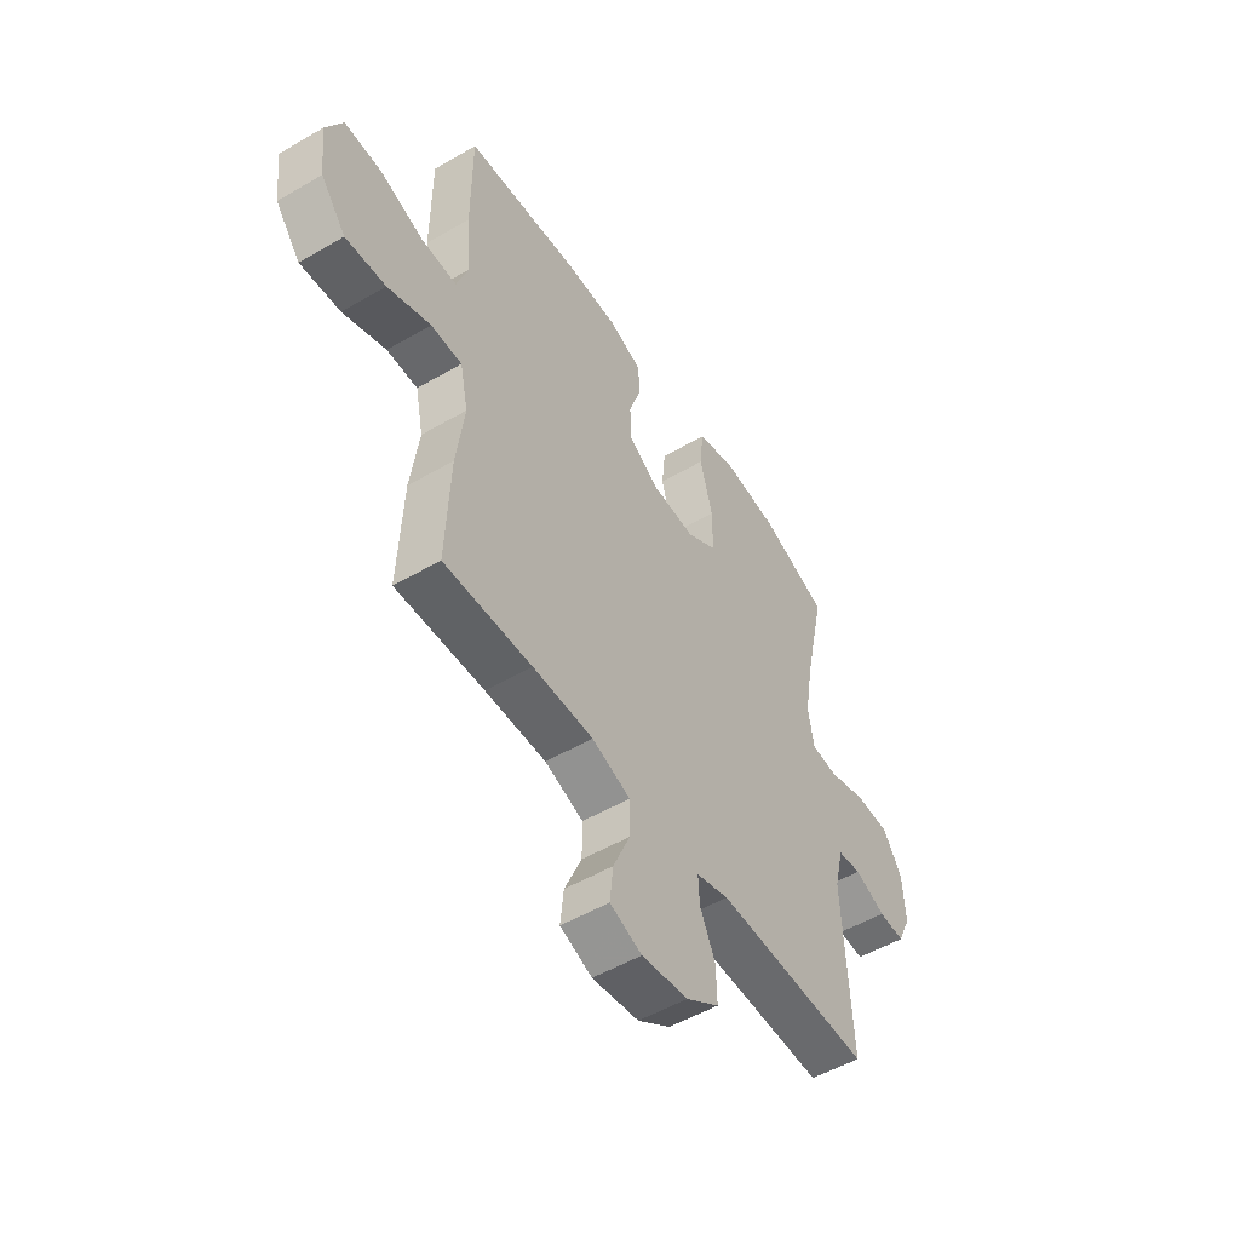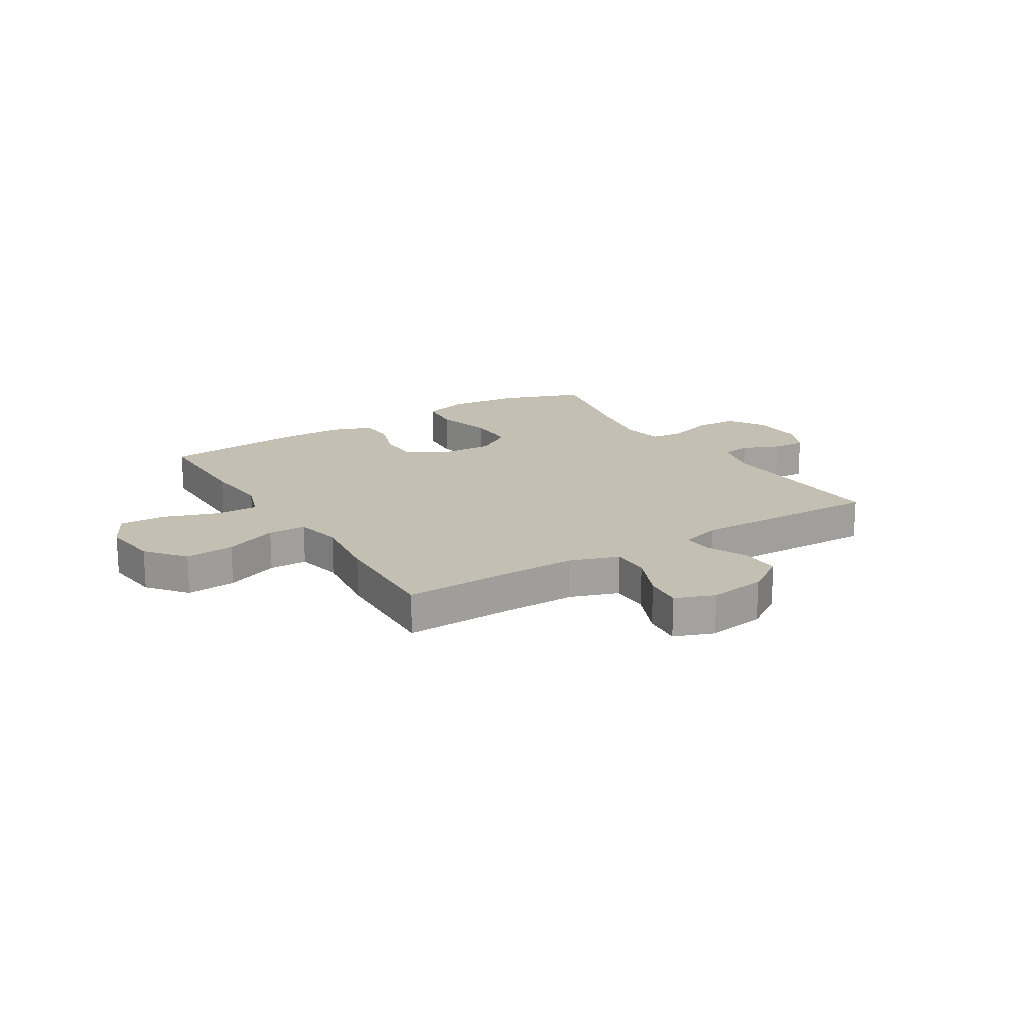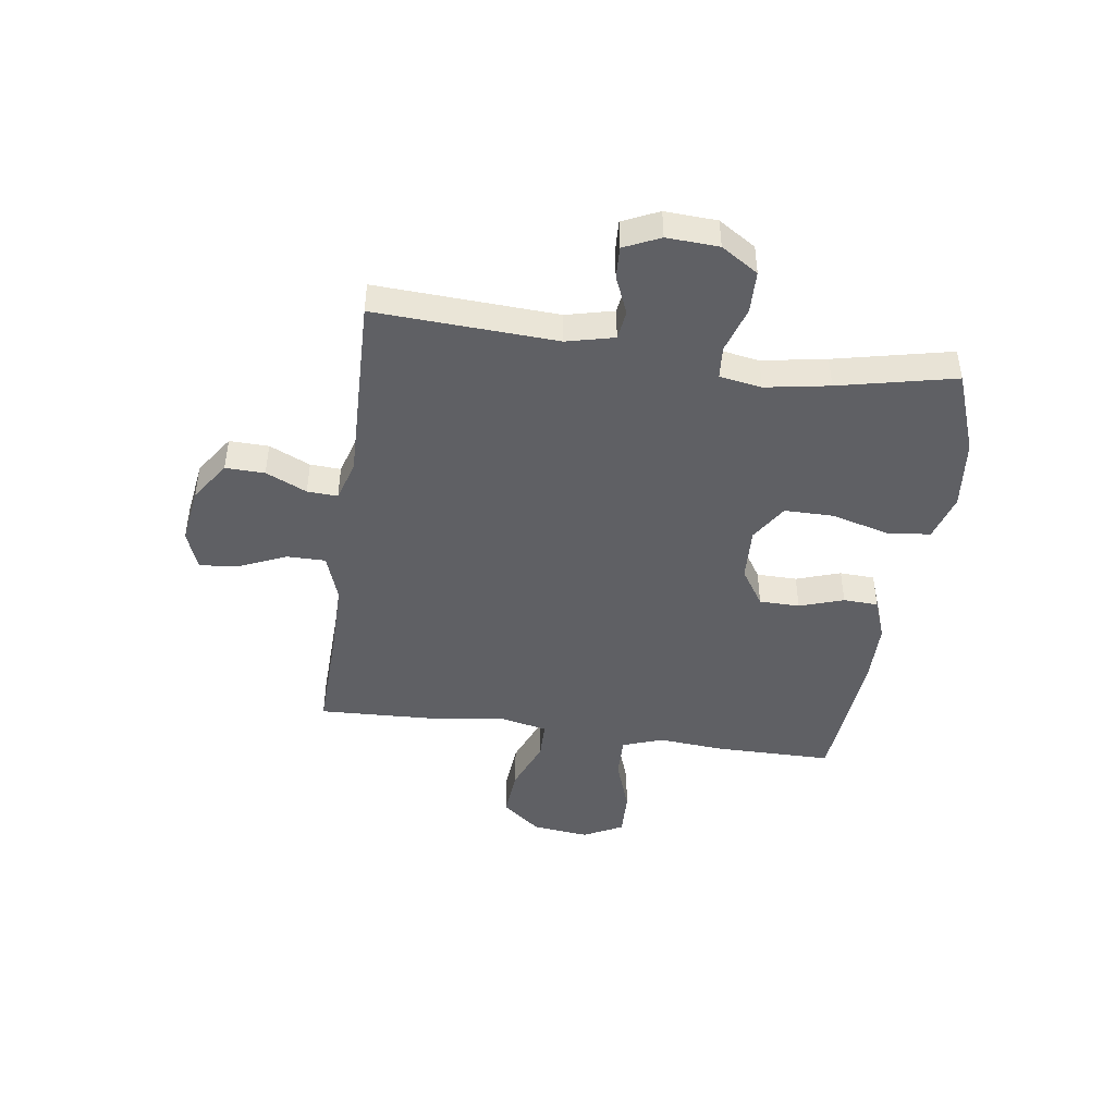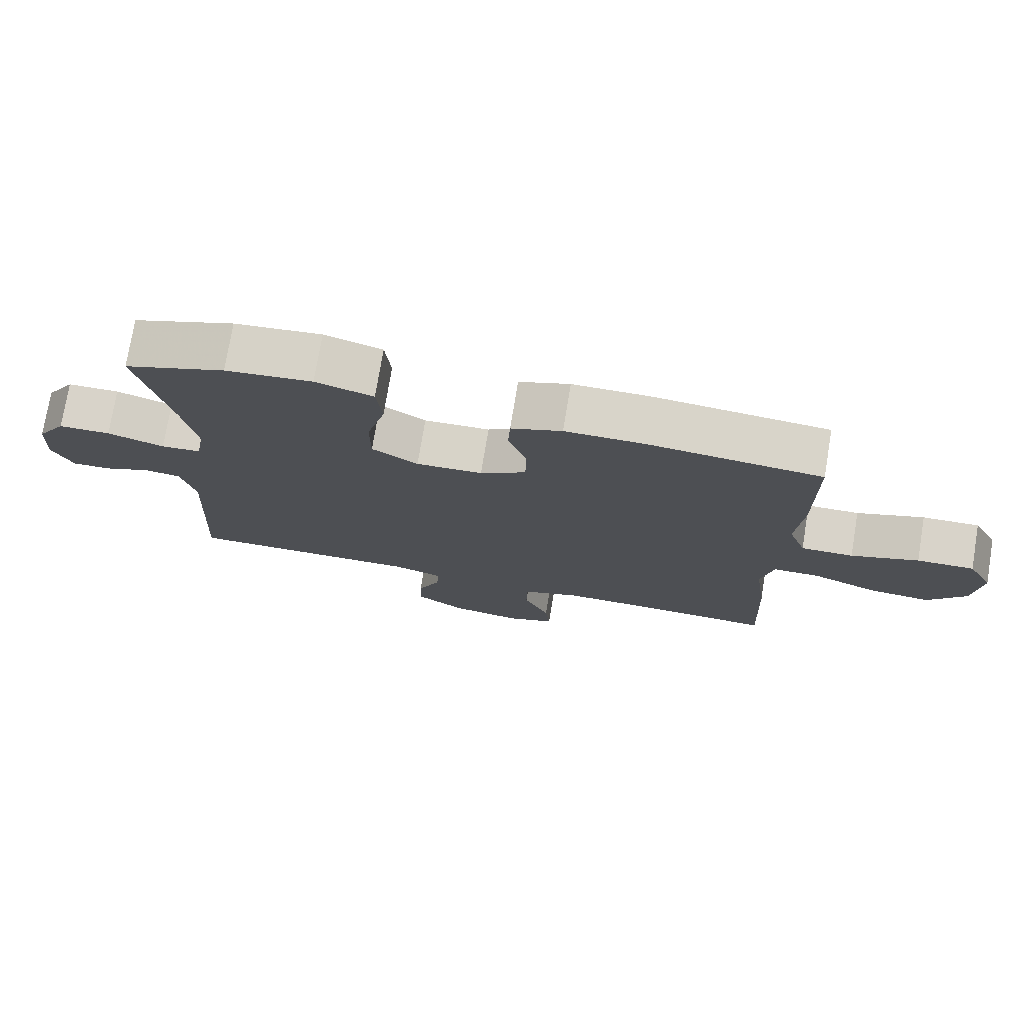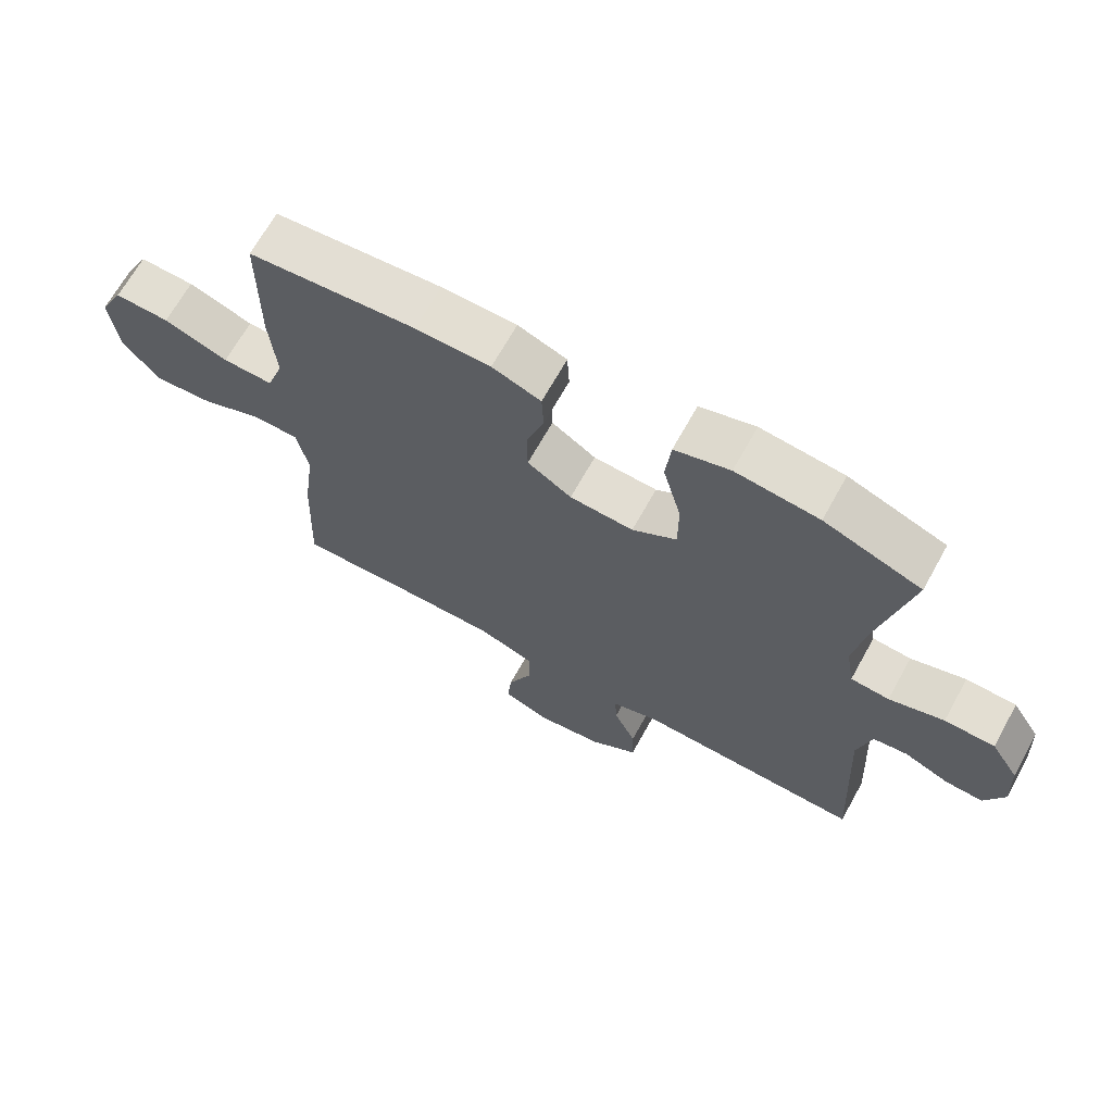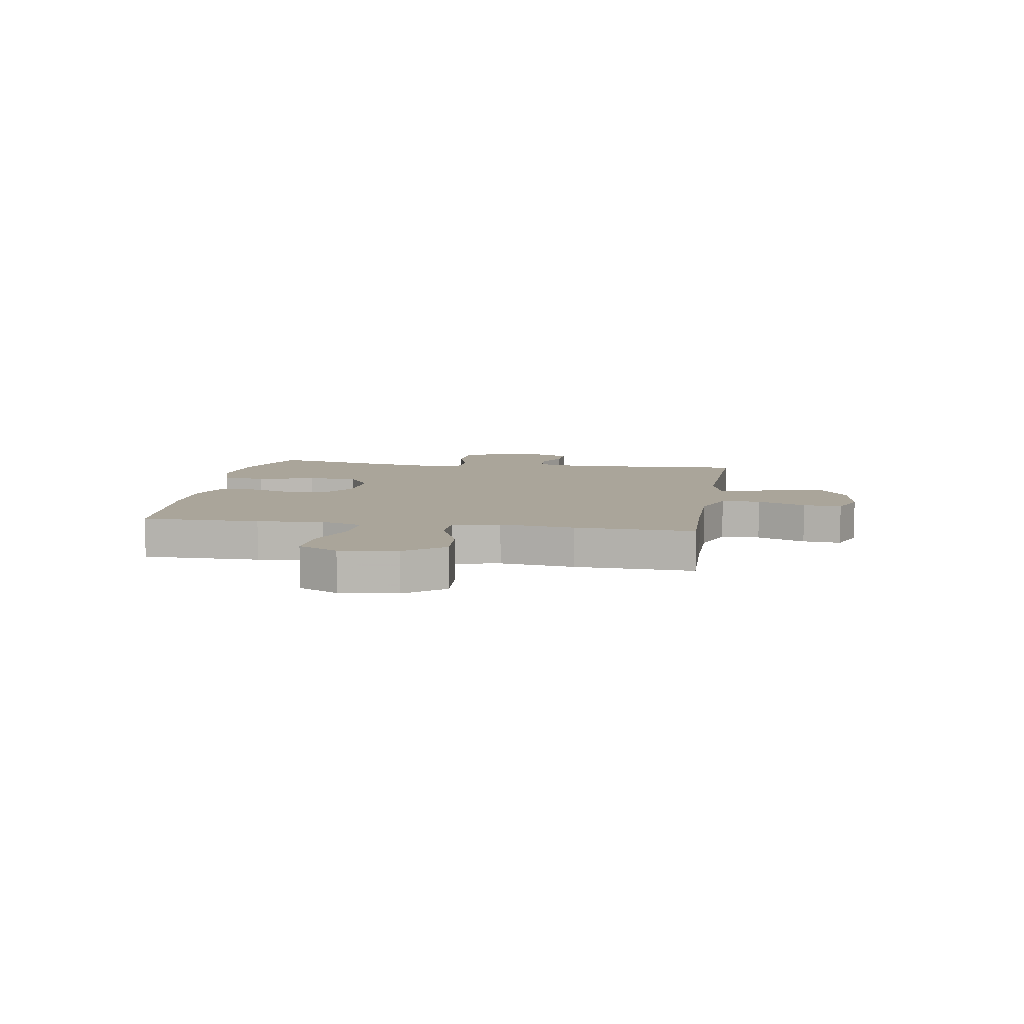
<metadata>
{"format":"obj","ext":"obj","renderer":"f3d","projection":"perspective","resolution":1024,"background":"white","views":[{"elev":-51.9,"azim":122.2,"up":"+Z"},{"elev":17.8,"azim":148.1,"up":"+Y"},{"elev":-45.0,"azim":-98.2,"up":"+Y"},{"elev":75.3,"azim":9.4,"up":"+Z"},{"elev":67.4,"azim":-151.0,"up":"+Z"},{"elev":7.7,"azim":99.1,"up":"+Y"}]}
</metadata>
<code>
v -0.5 0.07 0.5
v -0.351 0.07 0.555
v -0.223 0.07 0.569
v -0.138 0.07 0.544
v -0.13 0.07 0.465
v -0.158 0.07 0.361
v -0.158 0.07 0.272
v -0.09 0.07 0.229
v 0.008 0.07 0.234
v 0.076 0.07 0.278
v 0.077 0.07 0.351
v 0.05 0.07 0.431
v 0.053 0.07 0.494
v 0.128 0.07 0.522
v 0.243 0.07 0.523
v 0.5 0.07 0.5
v 0.501 0.07 0.288
v 0.491 0.07 0.169
v 0.517 0.07 0.095
v 0.594 0.07 0.097
v 0.693 0.07 0.132
v 0.777 0.07 0.135
v 0.814 0.07 0.063
v 0.802 0.07 -0.04
v 0.746 0.07 -0.11
v 0.656 0.07 -0.103
v 0.56 0.07 -0.065
v 0.491 0.07 -0.066
v 0.473 0.07 -0.151
v 0.491 0.07 -0.285
v 0.5 0.07 -0.5
v 0.304 0.07 -0.494
v 0.169 0.07 -0.494
v 0.083 0.07 -0.524
v 0.083 0.07 -0.594
v 0.121 0.07 -0.681
v 0.128 0.07 -0.75
v 0.057 0.07 -0.777
v -0.047 0.07 -0.762
v -0.12 0.07 -0.713
v -0.118 0.07 -0.642
v -0.084 0.07 -0.568
v -0.081 0.07 -0.513
v -0.154 0.07 -0.491
v -0.5 0.07 -0.5
v -0.483 0.07 -0.171
v -0.504 0.07 -0.085
v -0.557 0.07 -0.078
v -0.626 0.07 -0.107
v -0.684 0.07 -0.11
v -0.714 0.07 -0.045
v -0.709 0.07 0.049
v -0.666 0.07 0.116
v -0.589 0.07 0.118
v -0.505 0.07 0.092
v -0.446 0.07 0.097
v -0.433 0.07 0.173
v -0.453 0.07 0.289
v -0.5 0 0.5
v -0.351 0 0.555
v -0.223 0 0.569
v -0.138 0 0.544
v -0.13 0 0.465
v -0.158 0 0.361
v -0.158 0 0.272
v -0.09 0 0.229
v 0.008 0 0.234
v 0.076 0 0.278
v 0.077 0 0.351
v 0.05 0 0.431
v 0.053 0 0.494
v 0.128 0 0.522
v 0.243 0 0.523
v 0.5 0 0.5
v 0.501 0 0.288
v 0.491 0 0.169
v 0.517 0 0.095
v 0.594 0 0.097
v 0.693 0 0.132
v 0.777 0 0.135
v 0.814 0 0.063
v 0.802 0 -0.04
v 0.746 0 -0.11
v 0.656 0 -0.103
v 0.56 0 -0.065
v 0.491 0 -0.066
v 0.473 0 -0.151
v 0.491 0 -0.285
v 0.5 0 -0.5
v 0.304 0 -0.494
v 0.169 0 -0.494
v 0.083 0 -0.524
v 0.083 0 -0.594
v 0.121 0 -0.681
v 0.128 0 -0.75
v 0.057 0 -0.777
v -0.047 0 -0.762
v -0.12 0 -0.713
v -0.118 0 -0.642
v -0.084 0 -0.568
v -0.081 0 -0.513
v -0.154 0 -0.491
v -0.5 0 -0.5
v -0.483 0 -0.171
v -0.504 0 -0.085
v -0.557 0 -0.078
v -0.626 0 -0.107
v -0.684 0 -0.11
v -0.714 0 -0.045
v -0.709 0 0.049
v -0.666 0 0.116
v -0.589 0 0.118
v -0.505 0 0.092
v -0.446 0 0.097
v -0.433 0 0.173
v -0.453 0 0.289
f 53 54 55
f 52 53 55
f 51 52 55
f 50 51 55
f 49 50 55
f 48 49 55
f 47 48 55 56
f 46 47 56
f 46 56 57
f 45 46 57
f 44 45 57
f 40 41 42
f 39 40 42
f 38 39 42
f 37 38 42
f 36 37 42
f 35 36 42
f 34 35 42 43
f 44 57 58
f 43 44 58
f 34 43 58
f 33 34 58
f 29 30 31 32
f 25 26 27
f 24 25 27
f 23 24 27
f 22 23 27
f 21 22 27
f 20 21 27
f 19 20 27 28
f 29 32 33
f 28 29 33
f 19 28 33
f 18 19 33
f 16 17 18
f 15 16 18
f 14 15 18
f 13 14 18
f 12 13 18
f 11 12 18
f 4 5 6
f 3 4 6
f 2 3 6
f 1 2 6
f 58 1 6
f 58 6 7
f 33 58 7 8
f 10 11 18 33
f 9 10 33
f 8 9 33
f 113 112 111
f 113 111 110
f 113 110 109
f 113 109 108
f 113 108 107
f 113 107 106
f 114 113 106 105
f 114 105 104
f 115 114 104
f 115 104 103
f 115 103 102
f 100 99 98
f 100 98 97
f 100 97 96
f 100 96 95
f 100 95 94
f 100 94 93
f 101 100 93 92
f 116 115 102
f 116 102 101
f 116 101 92
f 116 92 91
f 90 89 88 87
f 85 84 83
f 85 83 82
f 85 82 81
f 85 81 80
f 85 80 79
f 85 79 78
f 86 85 78 77
f 91 90 87
f 91 87 86
f 91 86 77
f 91 77 76
f 76 75 74
f 76 74 73
f 76 73 72
f 76 72 71
f 76 71 70
f 76 70 69
f 64 63 62
f 64 62 61
f 64 61 60
f 64 60 59
f 64 59 116
f 65 64 116
f 66 65 116 91
f 91 76 69 68
f 91 68 67
f 91 67 66
f 1 59 60 2
f 2 60 61 3
f 3 61 62 4
f 4 62 63 5
f 5 63 64 6
f 6 64 65 7
f 7 65 66 8
f 8 66 67 9
f 9 67 68 10
f 10 68 69 11
f 11 69 70 12
f 12 70 71 13
f 13 71 72 14
f 14 72 73 15
f 15 73 74 16
f 16 74 75 17
f 17 75 76 18
f 18 76 77 19
f 19 77 78 20
f 20 78 79 21
f 21 79 80 22
f 22 80 81 23
f 23 81 82 24
f 24 82 83 25
f 25 83 84 26
f 26 84 85 27
f 27 85 86 28
f 28 86 87 29
f 29 87 88 30
f 30 88 89 31
f 31 89 90 32
f 32 90 91 33
f 33 91 92 34
f 34 92 93 35
f 35 93 94 36
f 36 94 95 37
f 37 95 96 38
f 38 96 97 39
f 39 97 98 40
f 40 98 99 41
f 41 99 100 42
f 42 100 101 43
f 43 101 102 44
f 44 102 103 45
f 45 103 104 46
f 46 104 105 47
f 47 105 106 48
f 48 106 107 49
f 49 107 108 50
f 50 108 109 51
f 51 109 110 52
f 52 110 111 53
f 53 111 112 54
f 54 112 113 55
f 55 113 114 56
f 56 114 115 57
f 57 115 116 58
f 58 116 59 1

</code>
